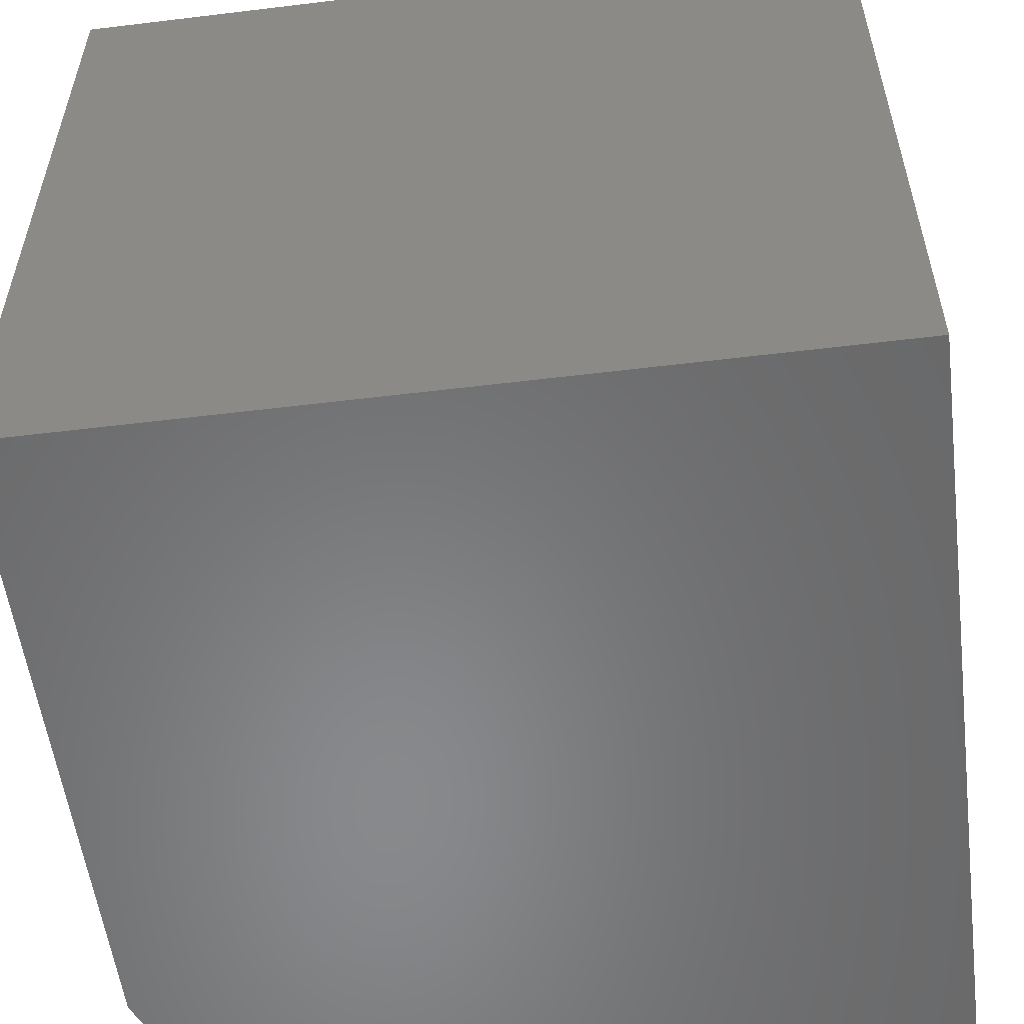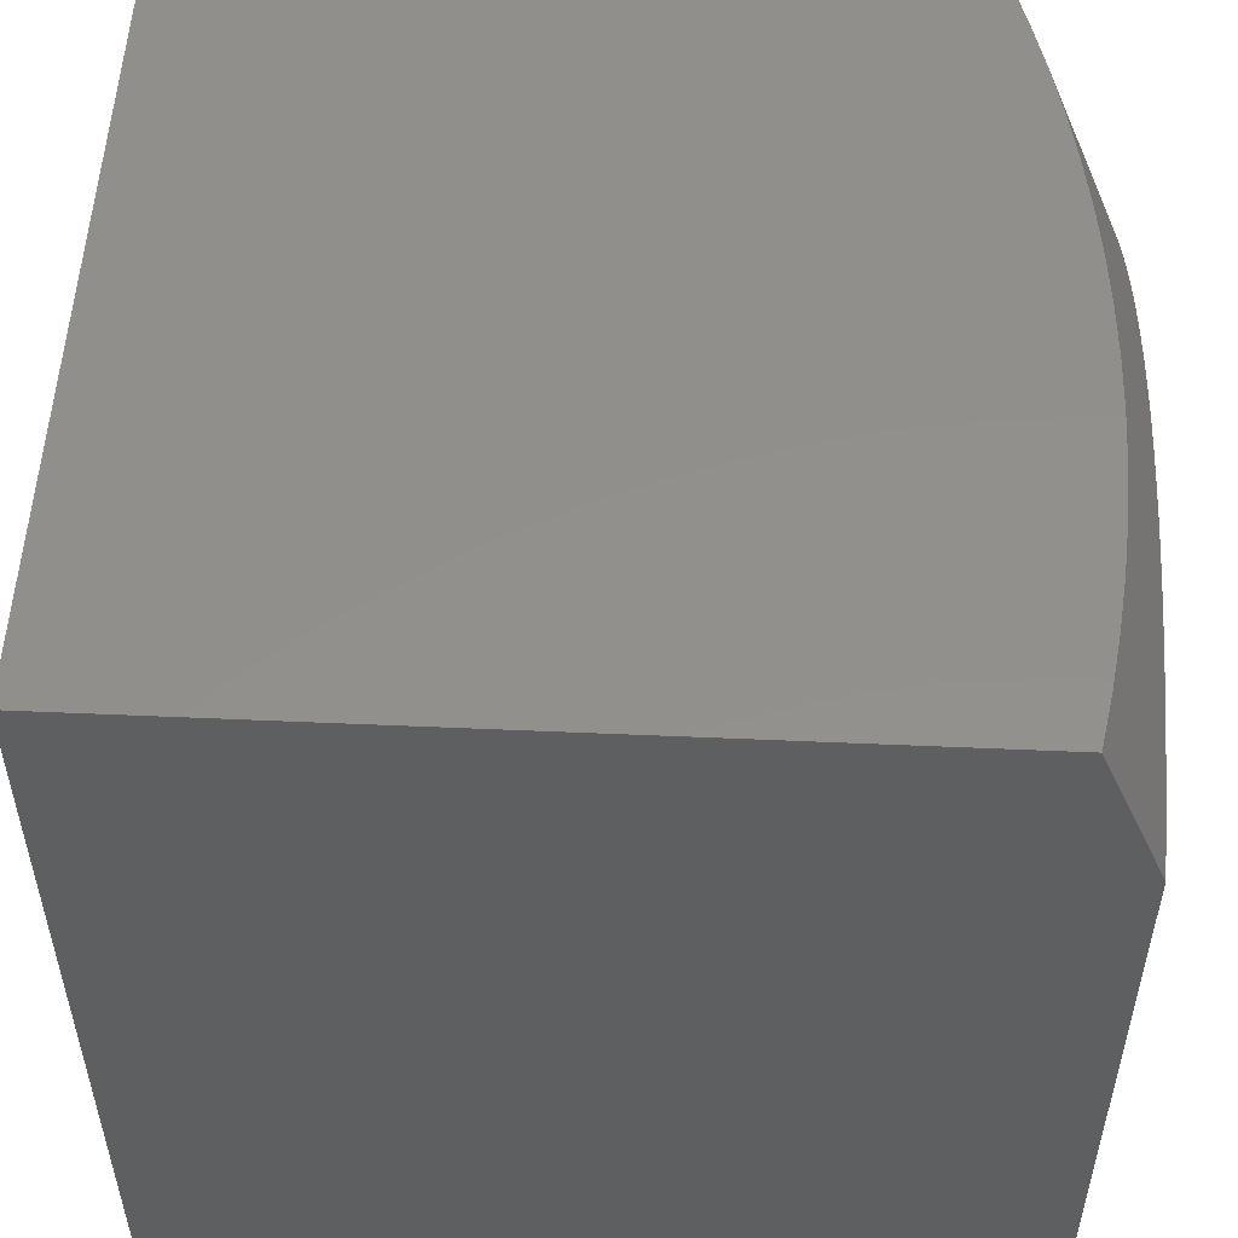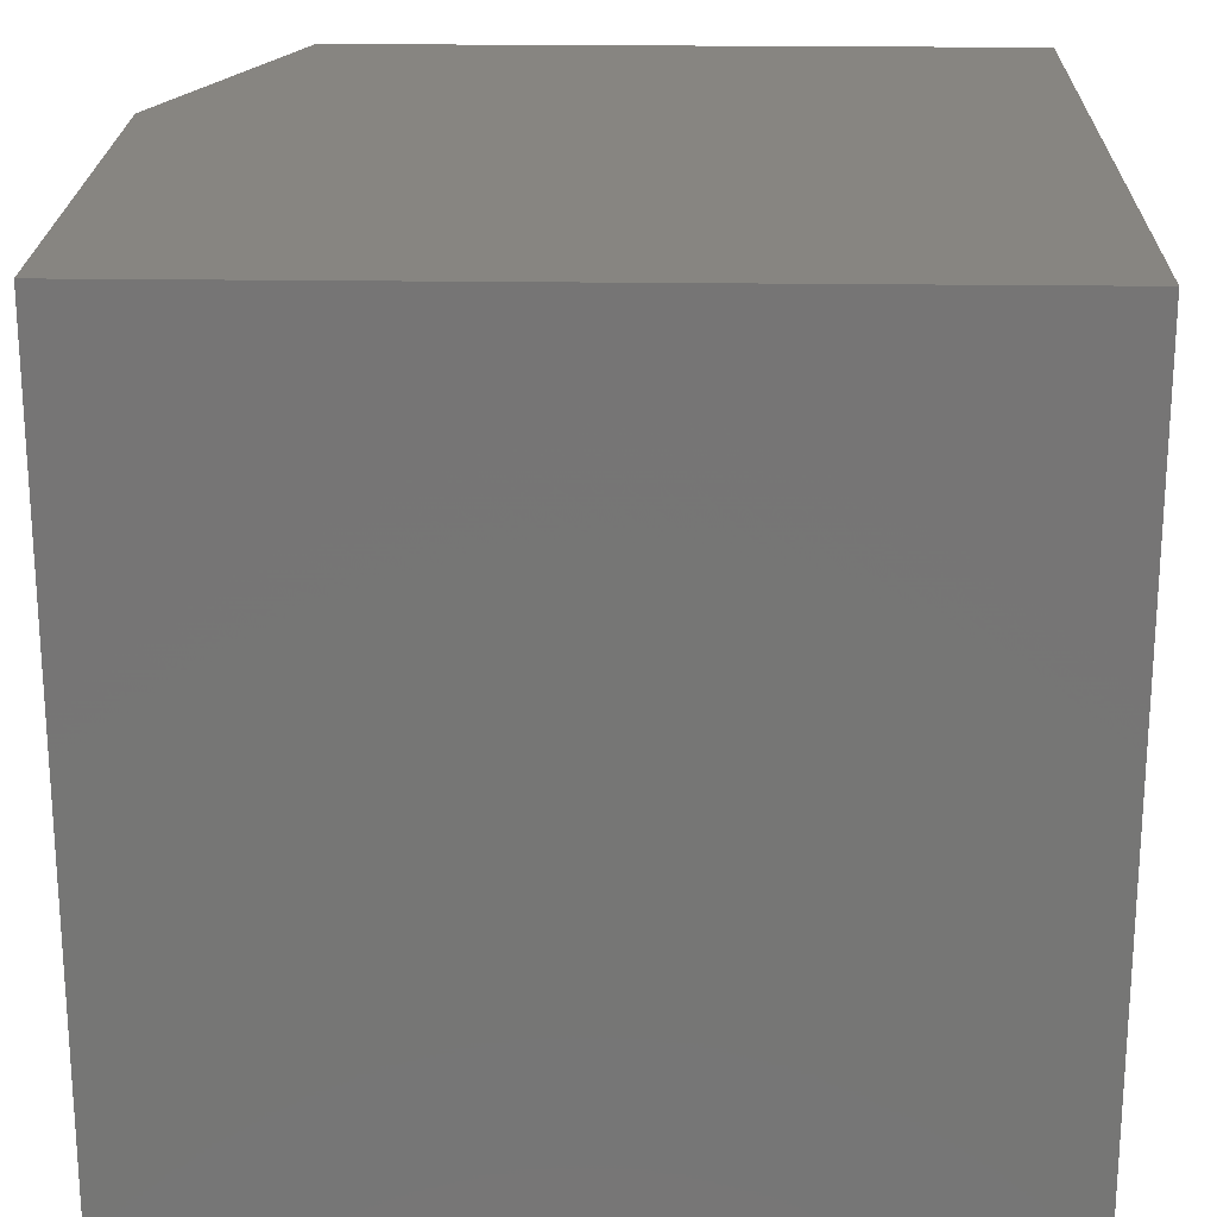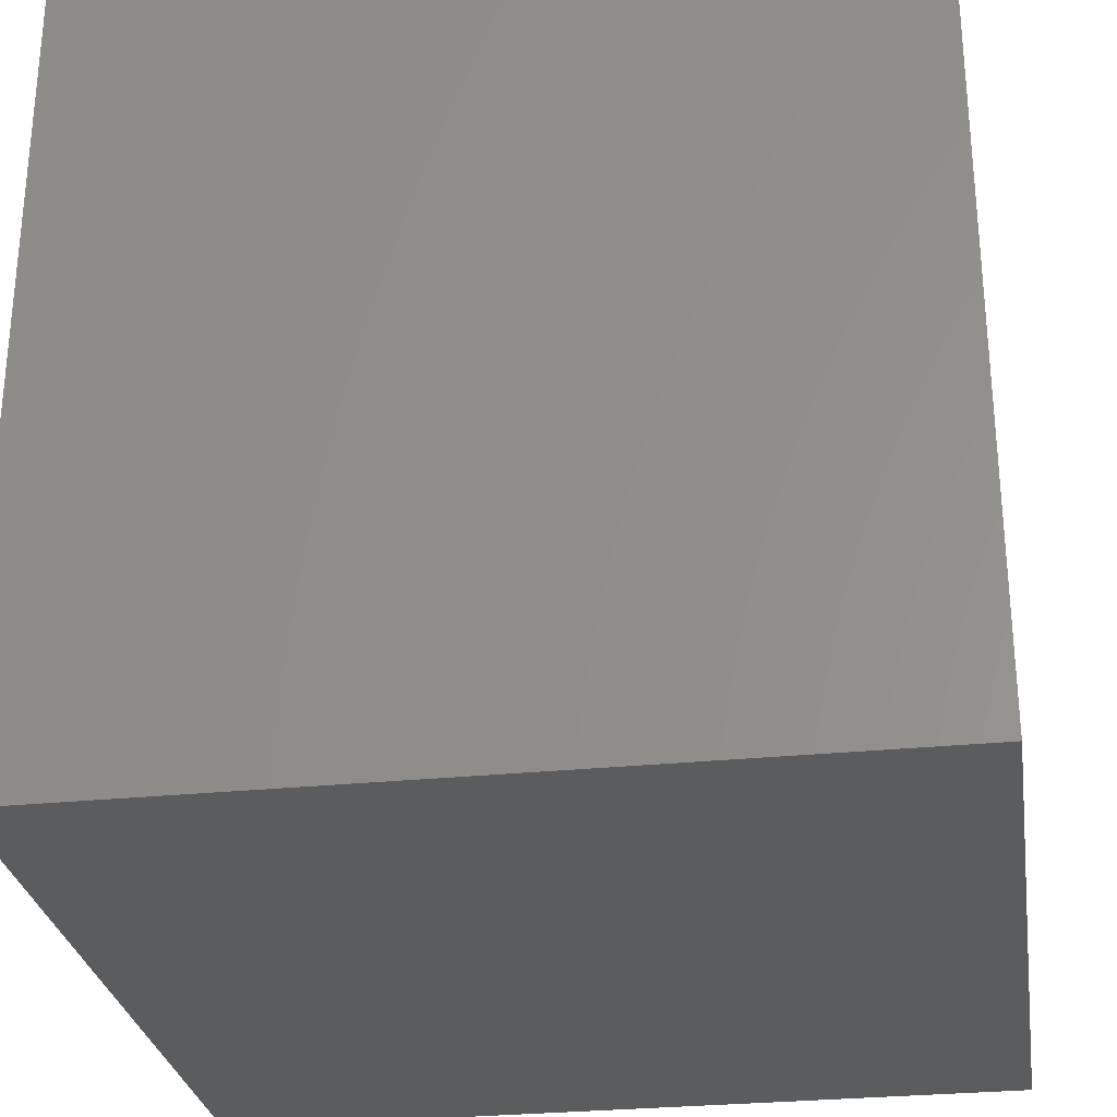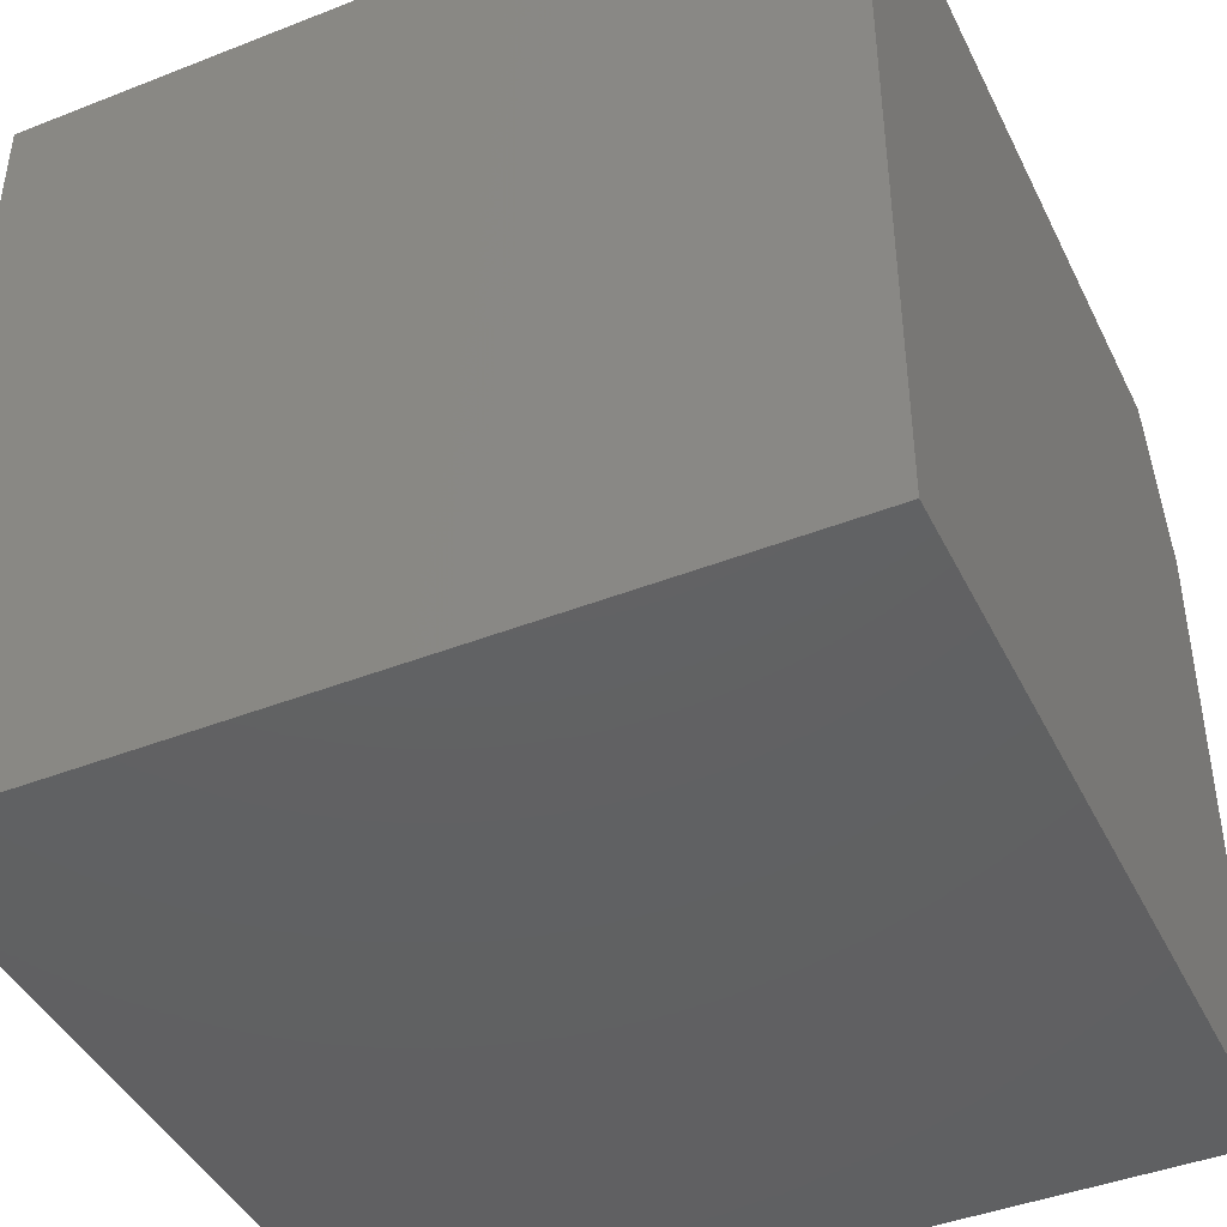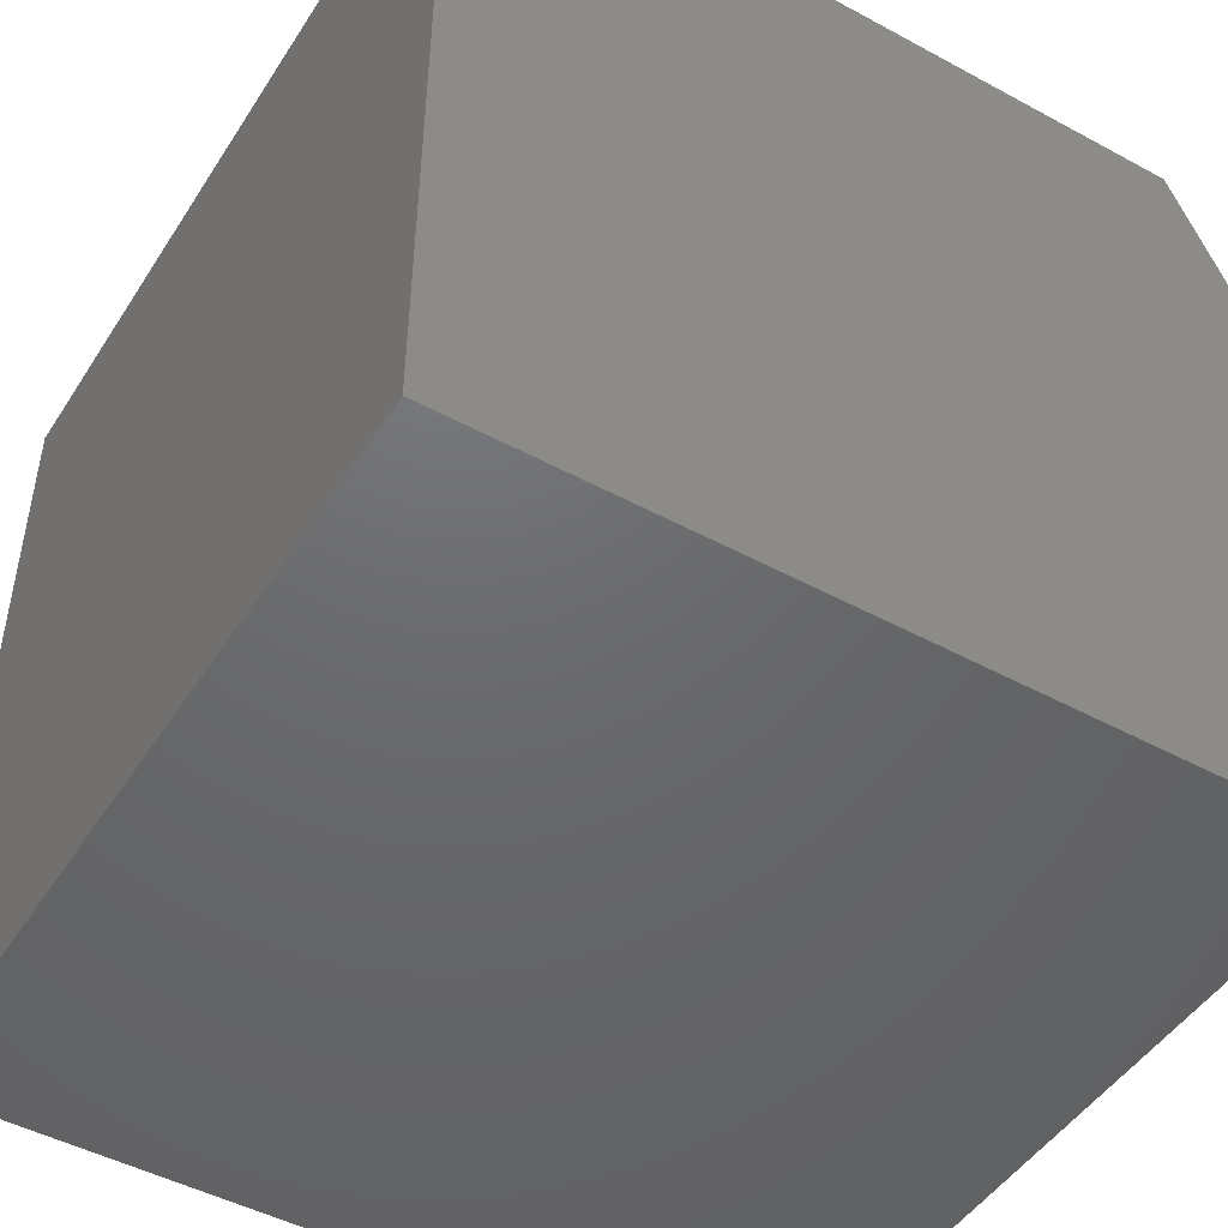
<metadata>
{"format":"stl","ext":"stl","renderer":"f3d","projection":"perspective","resolution":1024,"background":"white","views":[{"elev":-55.3,"azim":7.3,"up":"+Z"},{"elev":52.7,"azim":-177.3,"up":"+Y"},{"elev":21.7,"azim":1.4,"up":"+Z"},{"elev":-28.7,"azim":98.7,"up":"+Y"},{"elev":-43.3,"azim":114.9,"up":"+Y"},{"elev":-47.8,"azim":148.7,"up":"+Y"}]}
</metadata>
<code>
# stl→obj: 56 verts, 108 faces
v 6 19.81 0
v 6 19.82 0.03115
v 6.078 20 0
v 6.067 20 0.06238
v 6 19.84 0.06238
v 6 19.85 0.09369
v 6.057 20 0.1251
v 6 19.86 0.1251
v 6 19.87 0.1565
v 6.05 20 0.188
v 6 19.88 0.188
v 6 19.89 0.2195
v 6.044 20 0.2511
v 6 19.89 0.2511
v 6 19.9 0.2827
v 6.041 20 0.3144
v 6 19.9 0.3144
v 6 19.9 0.346
v 6.04 20 0.3777
v 6 19.9 0.3777
v 6 19.9 0.4093
v 6.042 20 0.441
v 6 19.9 0.441
v 6 19.89 0.4726
v 6.045 20 0.5042
v 6 19.89 0.5042
v 6 19.88 0.5358
v 6.051 20 0.5673
v 6 19.88 0.5673
v 6 19.87 0.5988
v 6.058 20 0.6302
v 6 19.86 0.6302
v 6 19.85 0.6615
v 6.068 20 0.6928
v 6 19.83 0.6928
v 6 19.82 0.724
v 6.08 20 0.7552
v 6 19.8 0.7552
v 6 19.79 0.7862
v 6.094 20 0.8171
v 6 19.77 0.8171
v 6 19.75 0.8479
v 6.111 20 0.8786
v 6 19.73 0.8786
v 6 19.71 0.9092
v 6.129 20 0.9396
v 6 19.69 0.9396
v 6 19.66 0.9699
v 6 19.64 1
v 6.149 20 1
v 6 19 1
v 6 19 0
v 7 20 0
v 7 19 0
v 7 20 1
v 7 19 1
f 1 2 3
f 3 2 4
f 4 2 5
f 4 5 6
f 4 6 7
f 7 6 8
f 7 8 9
f 7 9 10
f 10 9 11
f 10 11 12
f 10 12 13
f 13 12 14
f 13 14 15
f 13 15 16
f 16 15 17
f 16 17 18
f 16 18 19
f 19 18 20
f 19 20 21
f 19 21 22
f 22 21 23
f 22 23 24
f 22 24 25
f 25 24 26
f 25 26 27
f 25 27 28
f 28 27 29
f 28 29 30
f 28 30 31
f 31 30 32
f 31 32 33
f 31 33 34
f 34 33 35
f 34 35 36
f 34 36 37
f 37 36 38
f 37 38 39
f 37 39 40
f 40 39 41
f 40 41 42
f 40 42 43
f 43 42 44
f 43 44 45
f 43 45 46
f 46 45 47
f 46 47 48
f 49 50 48
f 48 50 46
f 49 48 51
f 51 48 47
f 51 47 45
f 45 44 51
f 51 44 42
f 51 42 41
f 41 39 51
f 51 39 38
f 51 38 36
f 51 36 52
f 52 36 35
f 52 35 33
f 33 32 52
f 52 32 30
f 52 30 29
f 29 27 52
f 52 27 26
f 52 26 24
f 24 23 52
f 52 23 21
f 52 21 20
f 20 18 52
f 52 18 17
f 52 17 15
f 15 14 52
f 52 14 12
f 52 12 11
f 11 9 52
f 52 9 8
f 52 8 6
f 6 5 52
f 52 5 2
f 52 2 1
f 3 53 1
f 1 53 54
f 1 54 52
f 50 49 55
f 55 49 56
f 56 49 51
f 51 52 56
f 56 52 54
f 3 4 53
f 53 4 7
f 53 7 10
f 10 13 53
f 53 13 16
f 53 16 19
f 19 22 53
f 53 22 25
f 53 25 28
f 53 28 55
f 55 28 31
f 55 31 34
f 34 37 55
f 55 37 40
f 55 40 43
f 43 46 55
f 55 46 50
f 56 54 55
f 55 54 53

</code>
